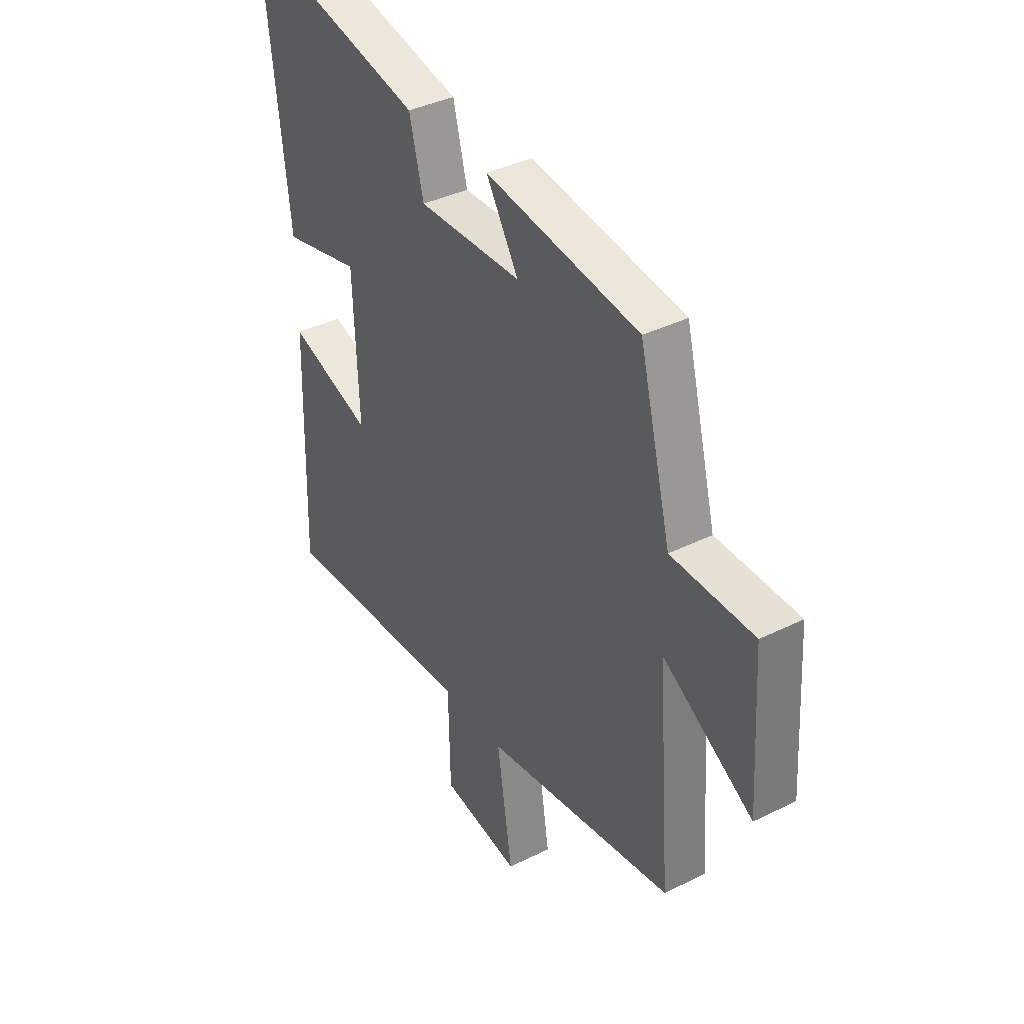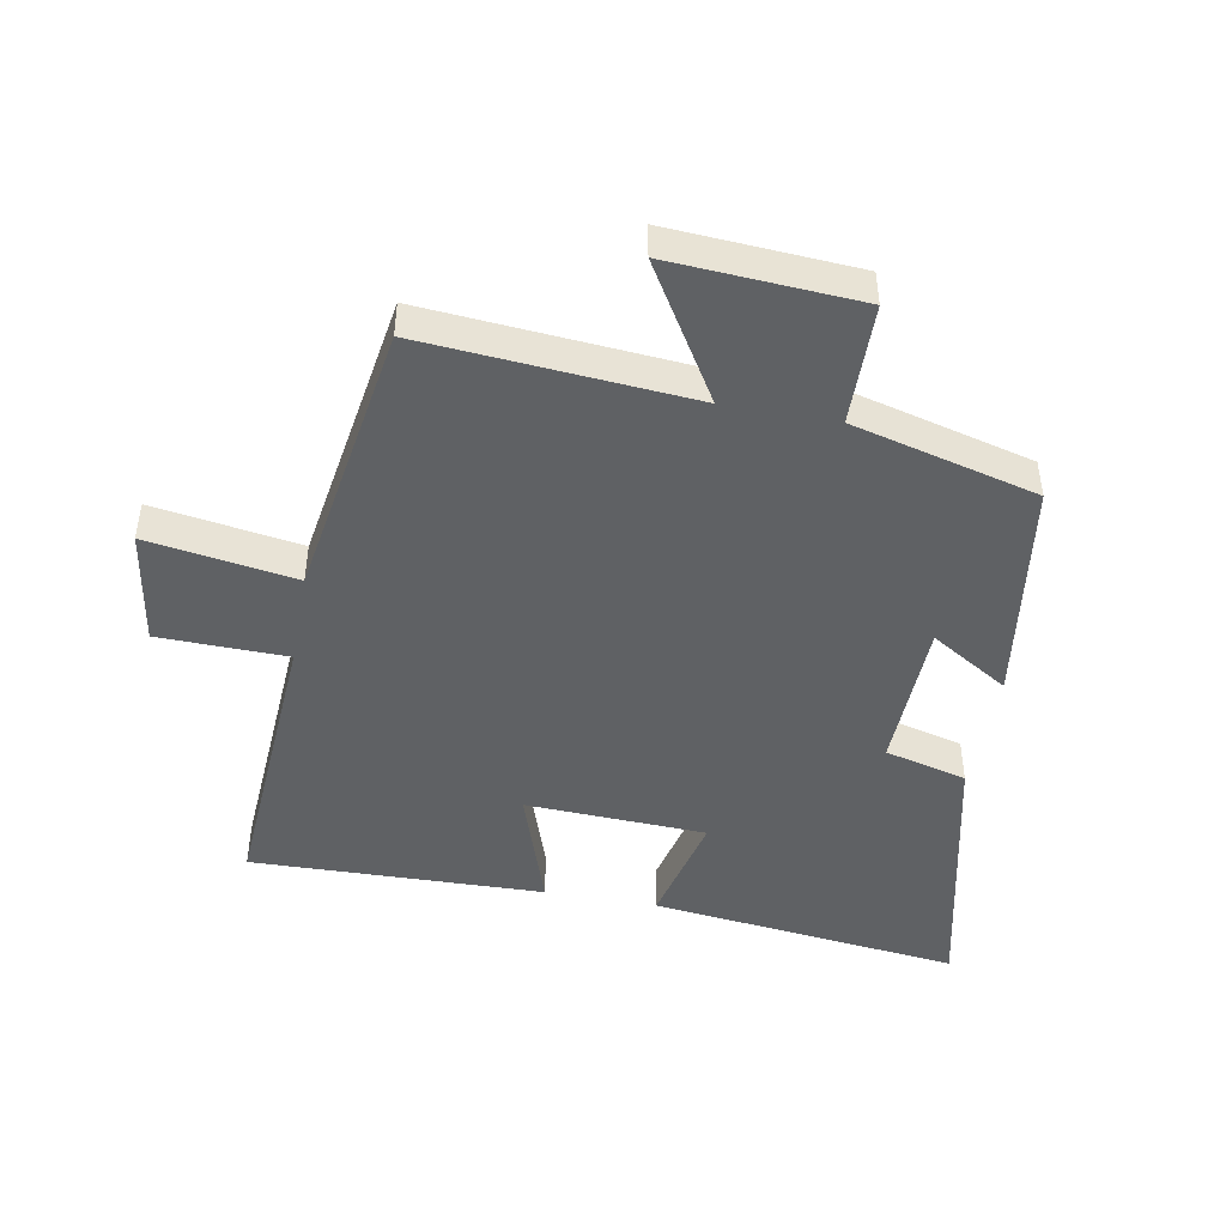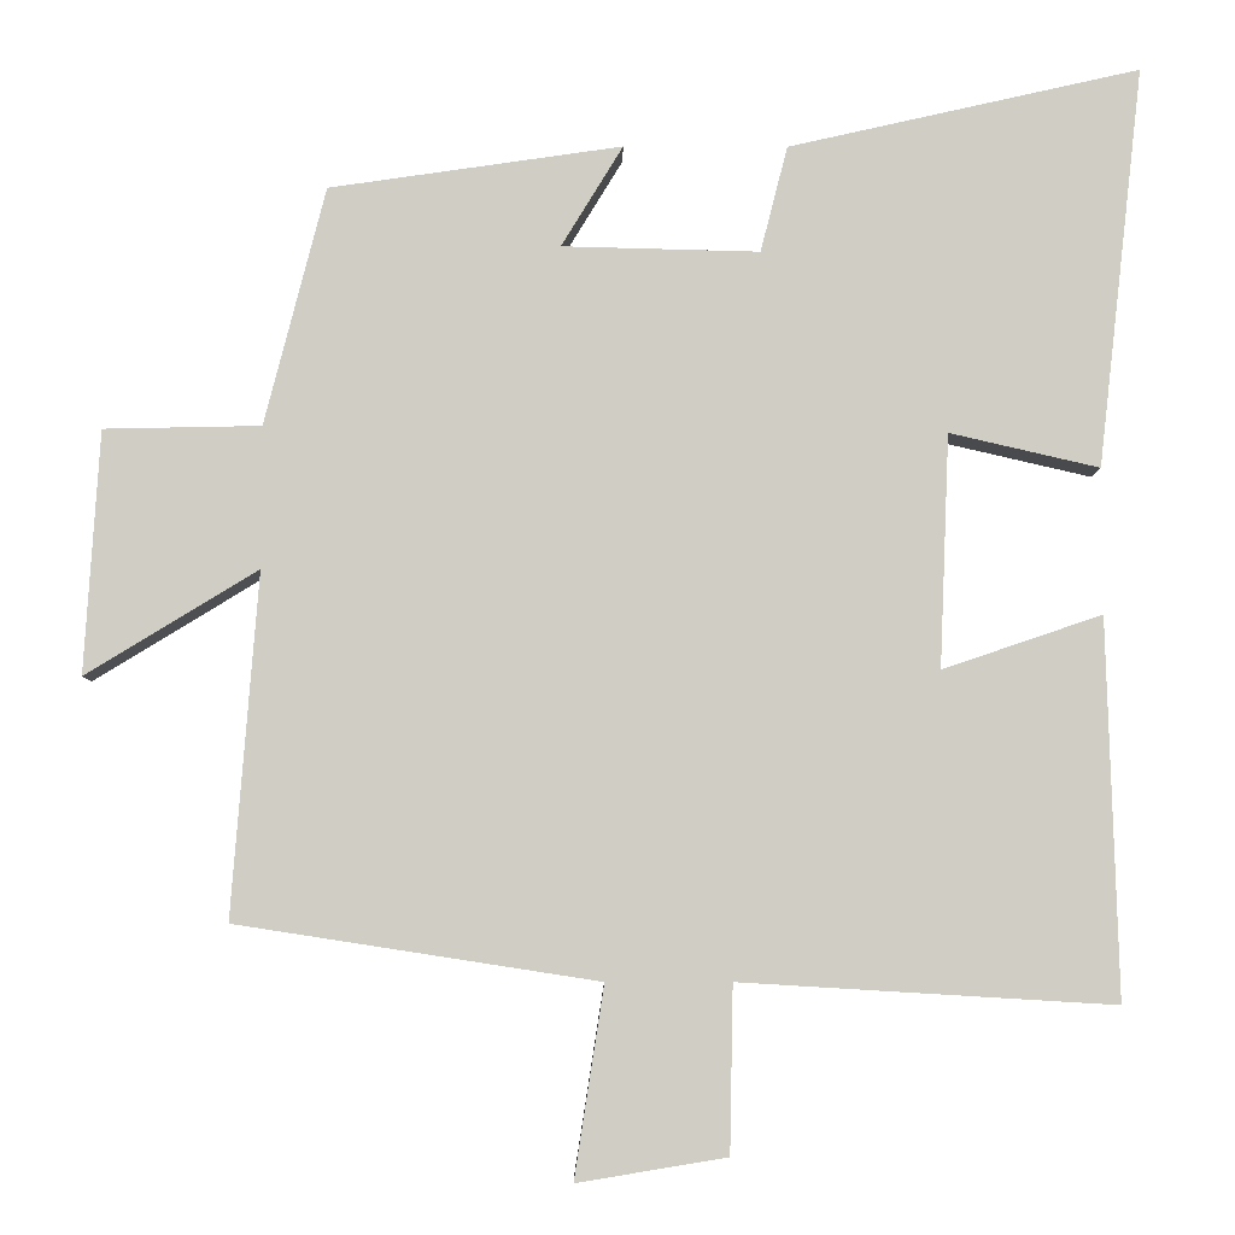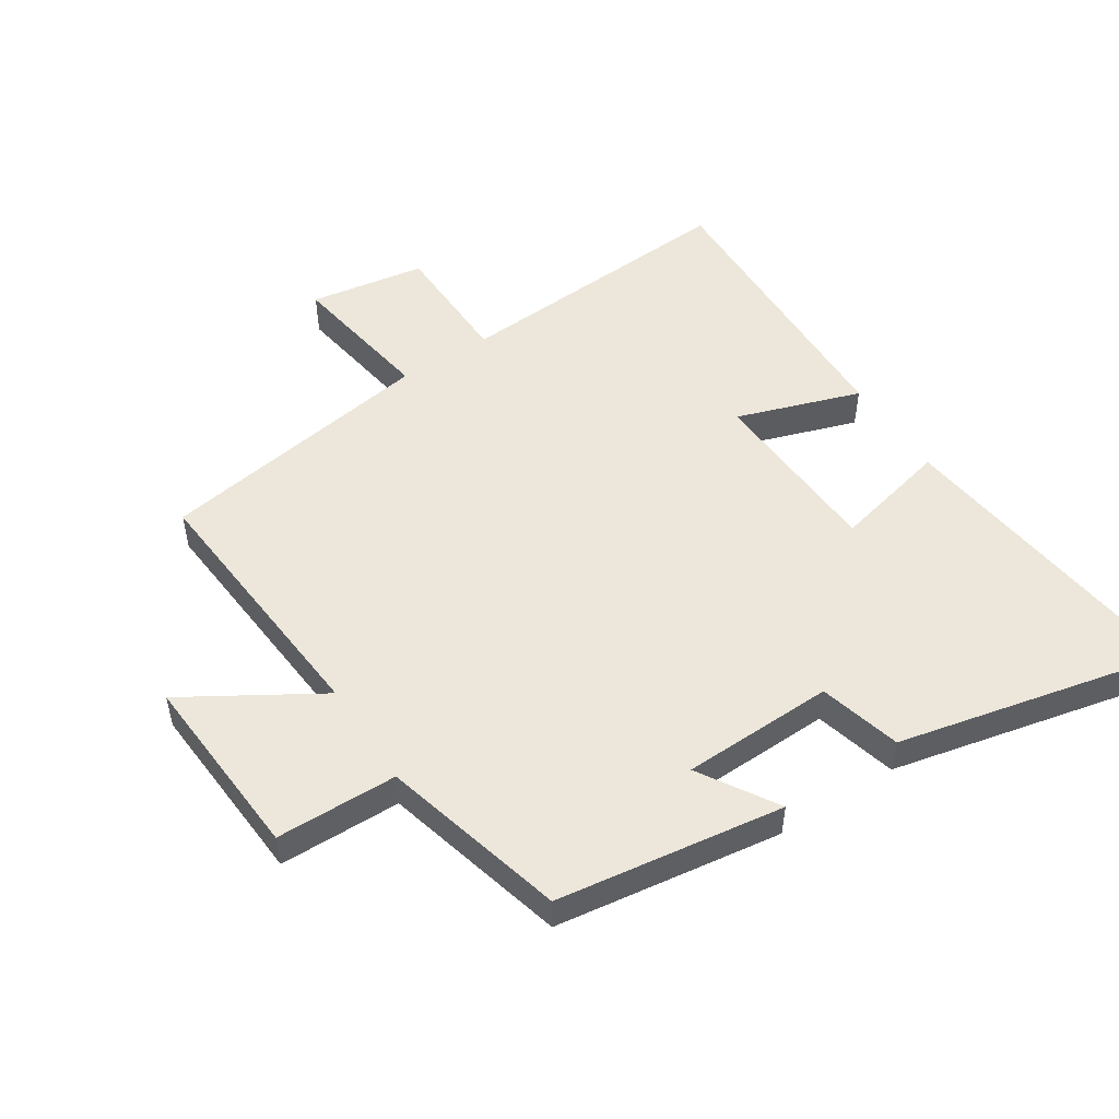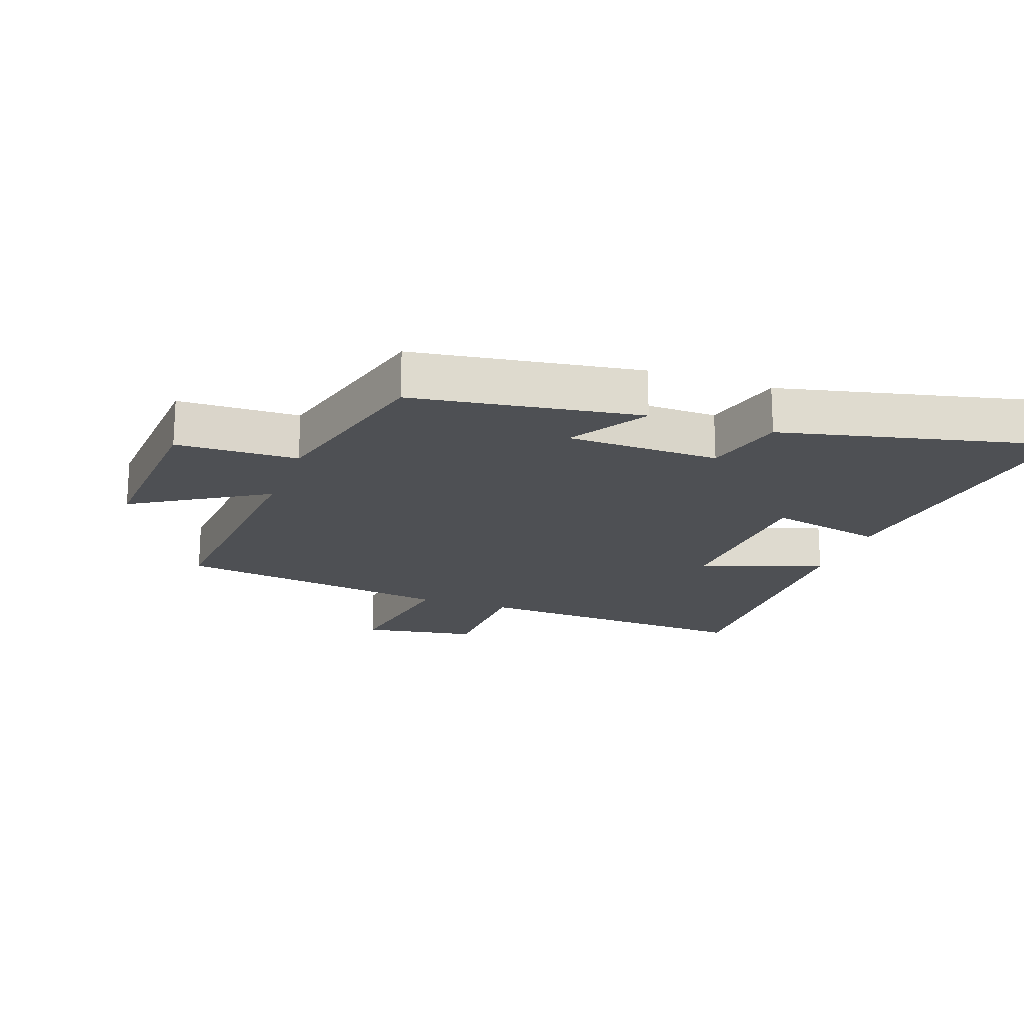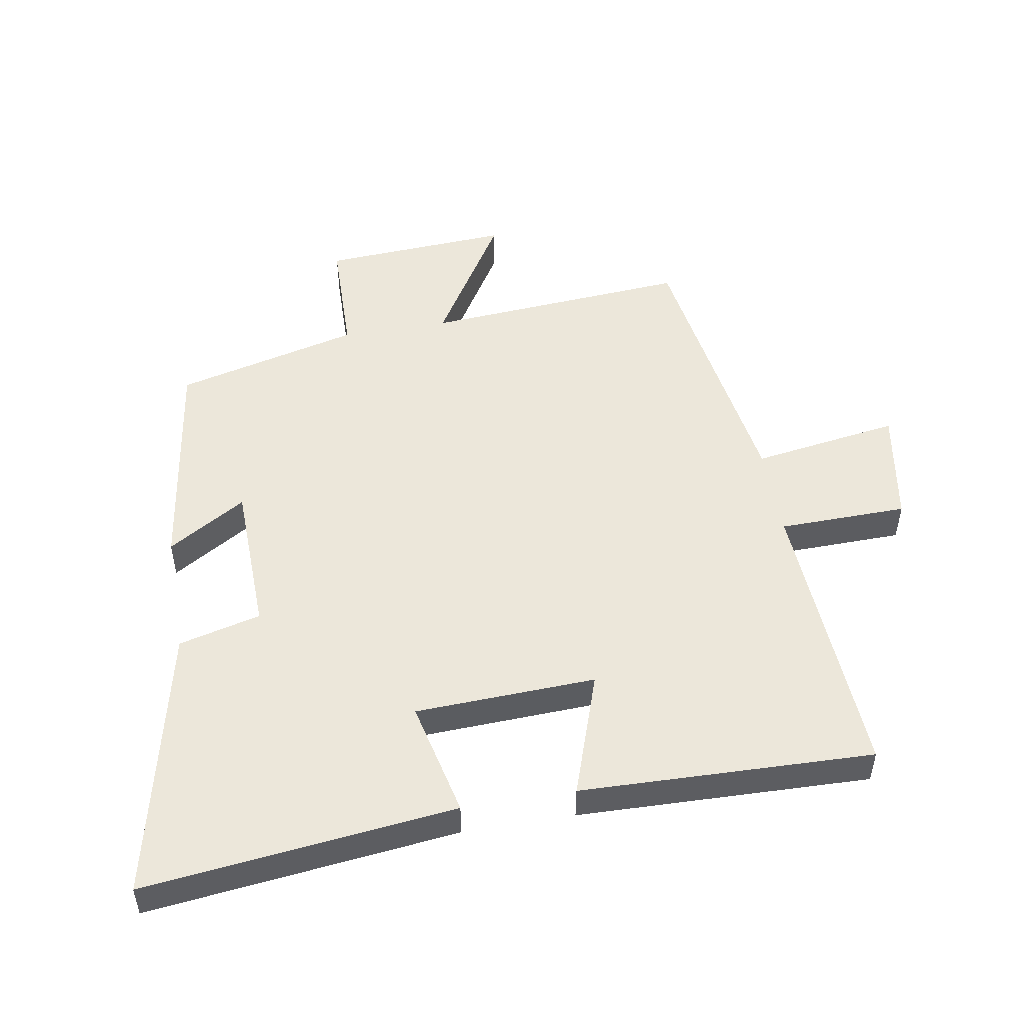
<metadata>
{"format":"obj","ext":"obj","renderer":"f3d","projection":"perspective","resolution":1024,"background":"white","views":[{"elev":37.8,"azim":-122.4,"up":"+Z"},{"elev":-46.1,"azim":-100.6,"up":"+Y"},{"elev":-6.2,"azim":-0.6,"up":"+Z"},{"elev":51.3,"azim":-33.2,"up":"+Y"},{"elev":-18.8,"azim":-19.6,"up":"+Y"},{"elev":50.7,"azim":80.3,"up":"+Y"}]}
</metadata>
<code>
v 0.513 0.07 -0.527
v 0.058 0.07 -0.5
v 0.054 0.07 -0.702
v -0.128 0.07 -0.732
v -0.092 0.07 -0.5
v -0.532 0.07 -0.432
v -0.5 0.07 -0.014
v -0.709 0.07 -0.142
v -0.691 0.07 0.154
v -0.5 0.07 0.158
v -0.426 0.07 0.448
v -0.07 0.07 0.5
v -0.145 0.07 0.377
v 0.095 0.07 0.371
v 0.128 0.07 0.5
v 0.556 0.07 0.597
v 0.5 0.07 0.109
v 0.318 0.07 0.151
v 0.306 0.07 -0.133
v 0.5 0.07 -0.067
v 0.513 0 -0.527
v 0.058 0 -0.5
v 0.054 0 -0.702
v -0.128 0 -0.732
v -0.092 0 -0.5
v -0.532 0 -0.432
v -0.5 0 -0.014
v -0.709 0 -0.142
v -0.691 0 0.154
v -0.5 0 0.158
v -0.426 0 0.448
v -0.07 0 0.5
v -0.145 0 0.377
v 0.095 0 0.371
v 0.128 0 0.5
v 0.556 0 0.597
v 0.5 0 0.109
v 0.318 0 0.151
v 0.306 0 -0.133
v 0.5 0 -0.067
f 19 20 1 2
f 18 19 2
f 15 16 17 18
f 14 15 18 2
f 13 14 2
f 10 11 12 13
f 10 13 2 3
f 7 8 9 10
f 5 6 7
f 5 7 10
f 3 4 5
f 3 5 10
f 22 21 40 39
f 22 39 38
f 38 37 36 35
f 22 38 35 34
f 22 34 33
f 33 32 31 30
f 23 22 33 30
f 30 29 28 27
f 27 26 25
f 30 27 25
f 25 24 23
f 30 25 23
f 1 21 22 2
f 2 22 23 3
f 3 23 24 4
f 4 24 25 5
f 5 25 26 6
f 6 26 27 7
f 7 27 28 8
f 8 28 29 9
f 9 29 30 10
f 10 30 31 11
f 11 31 32 12
f 12 32 33 13
f 13 33 34 14
f 14 34 35 15
f 15 35 36 16
f 16 36 37 17
f 17 37 38 18
f 18 38 39 19
f 19 39 40 20
f 20 40 21 1

</code>
